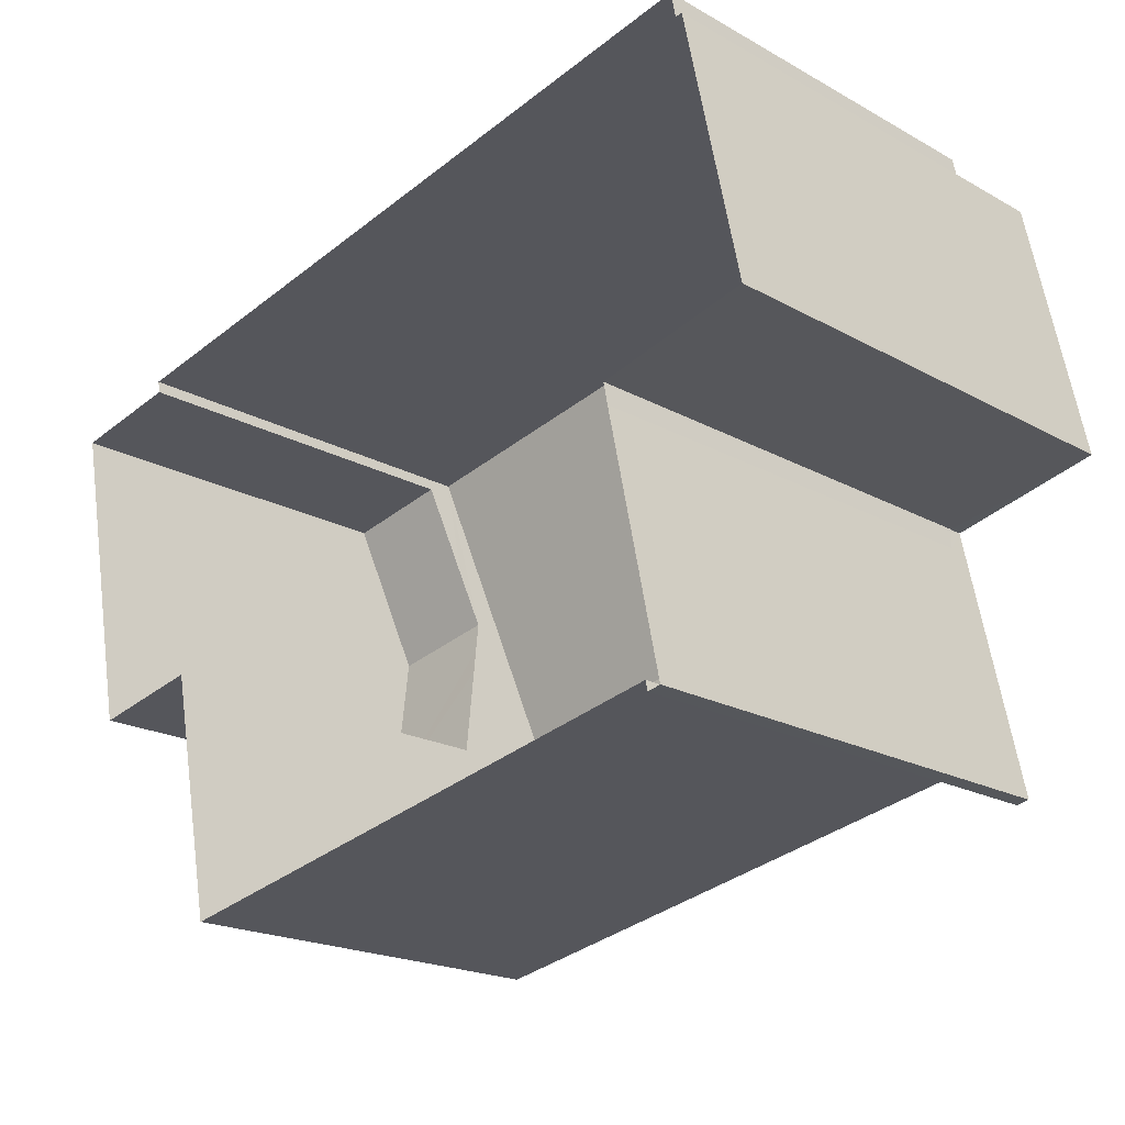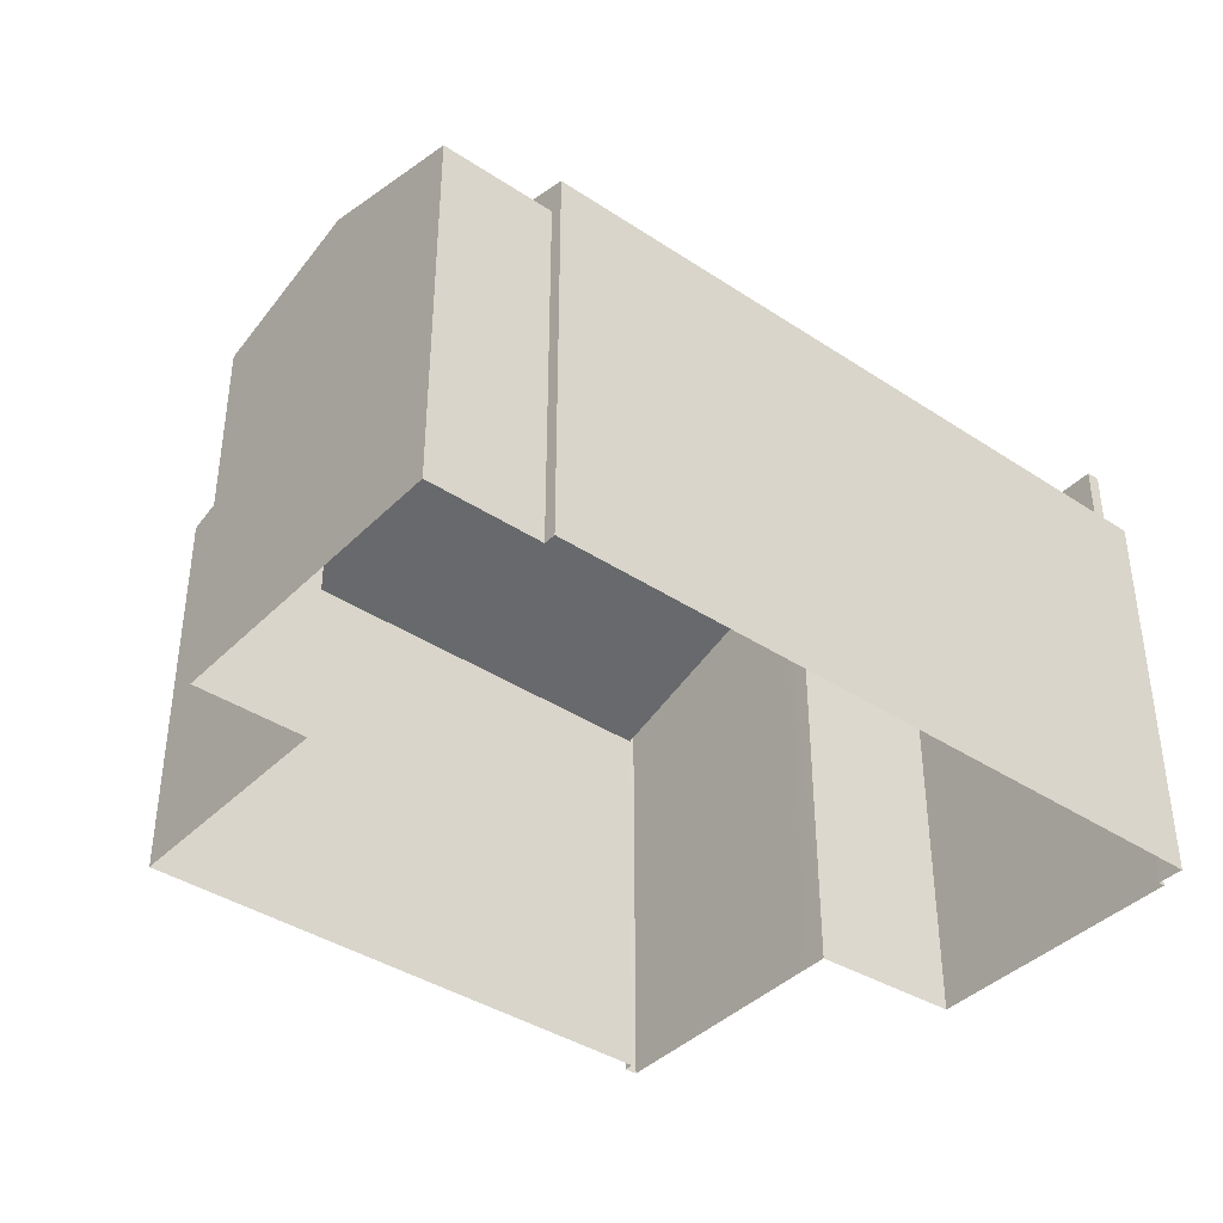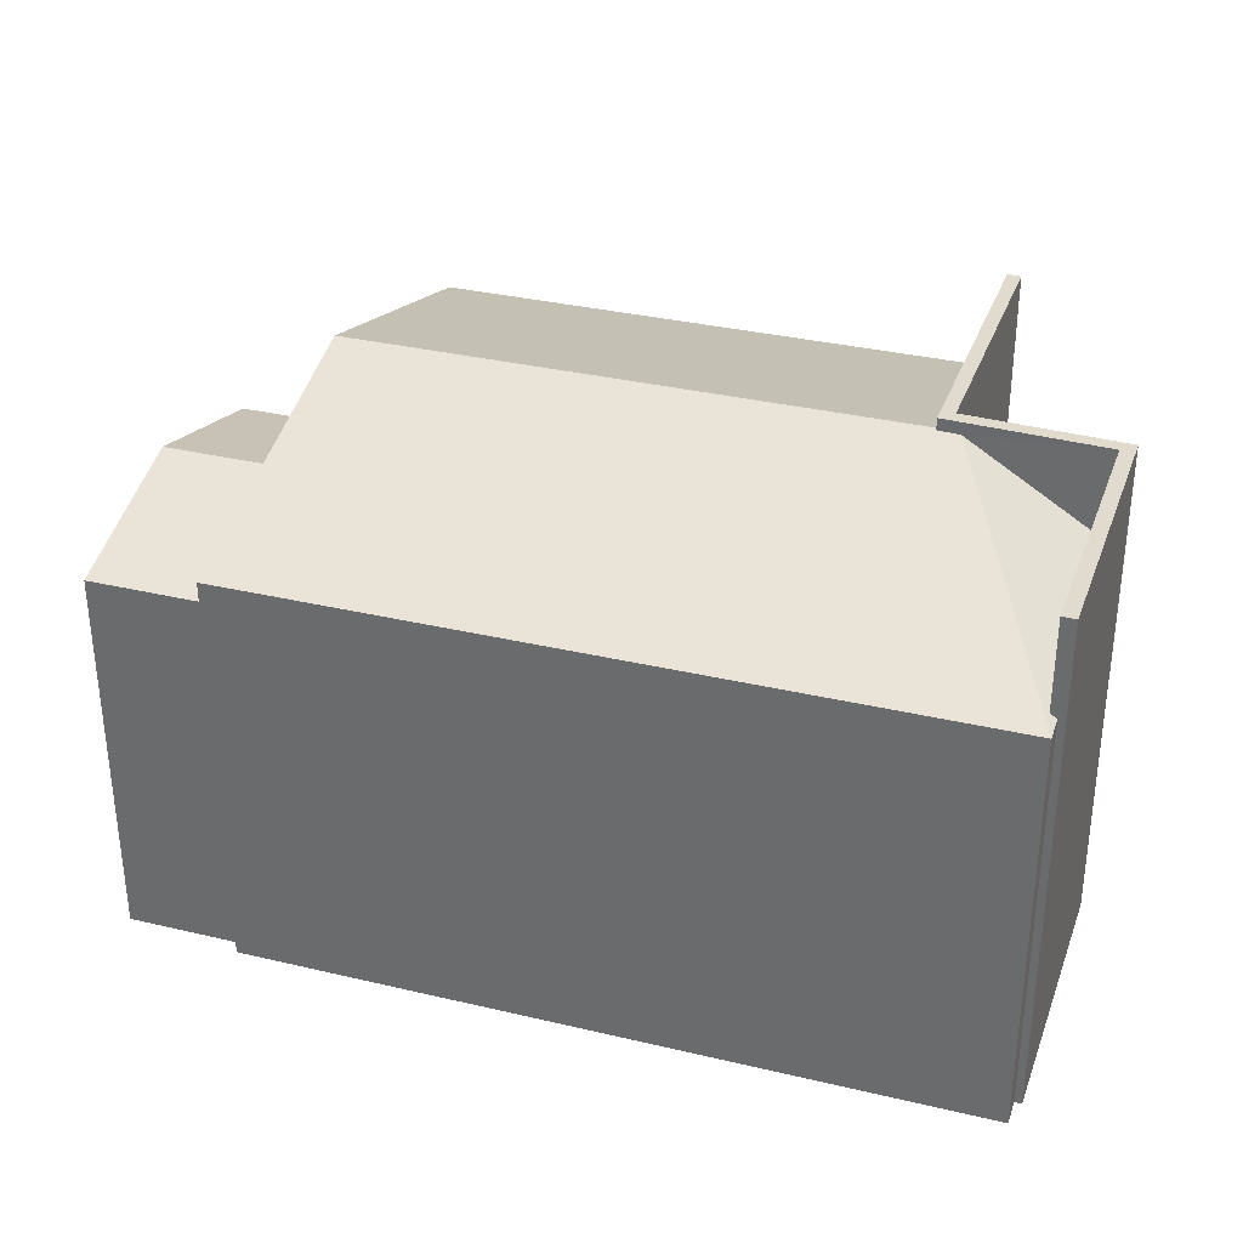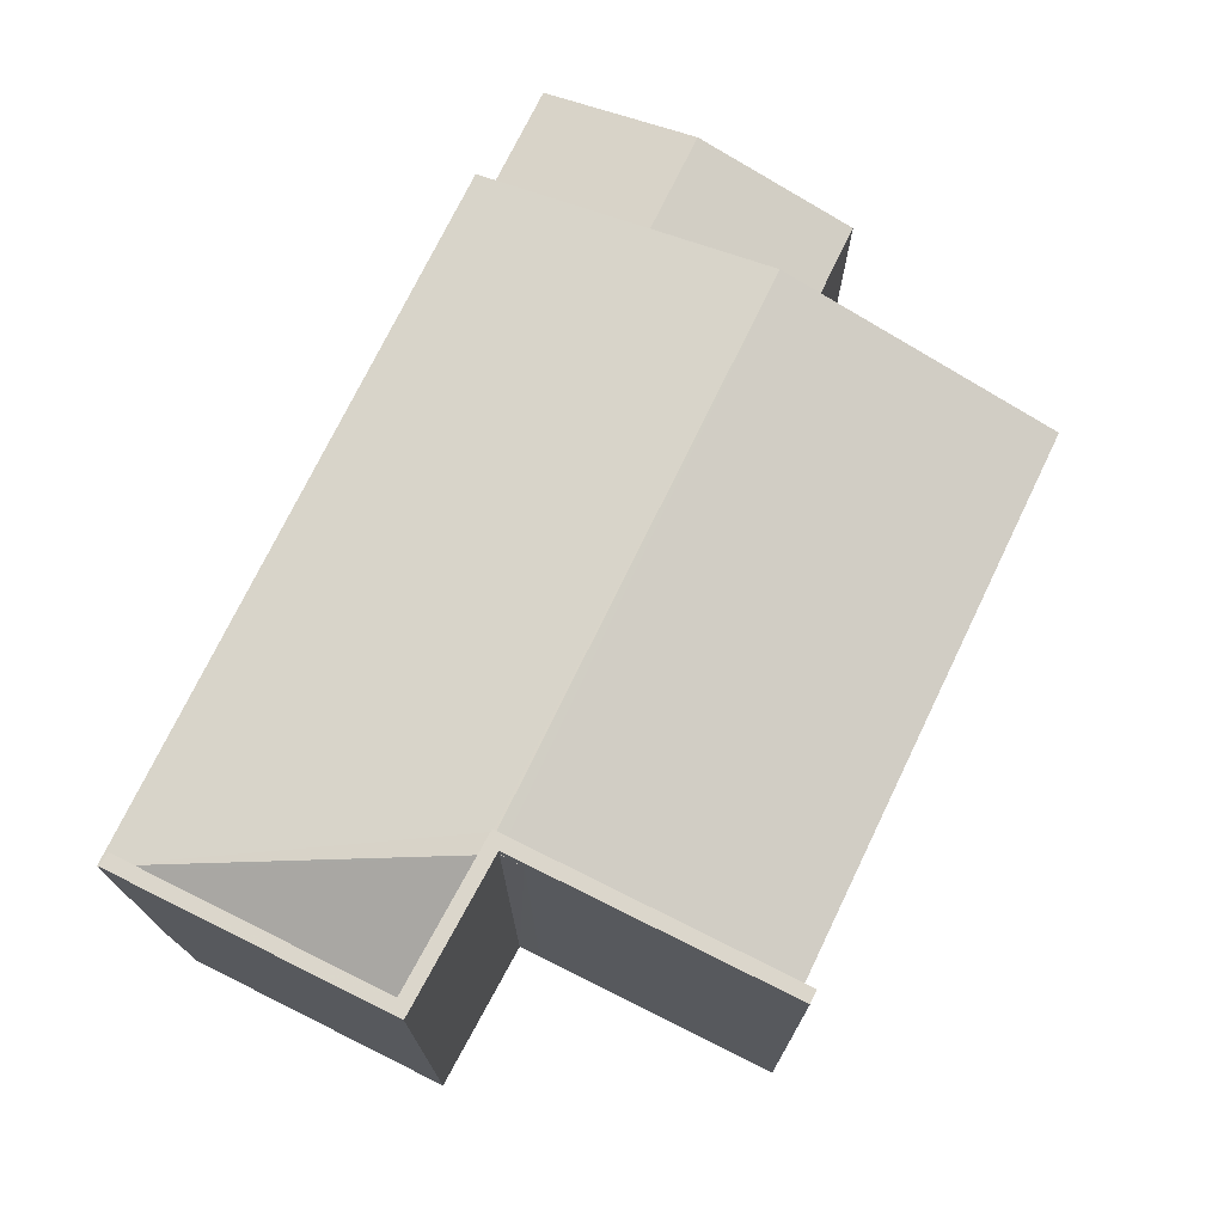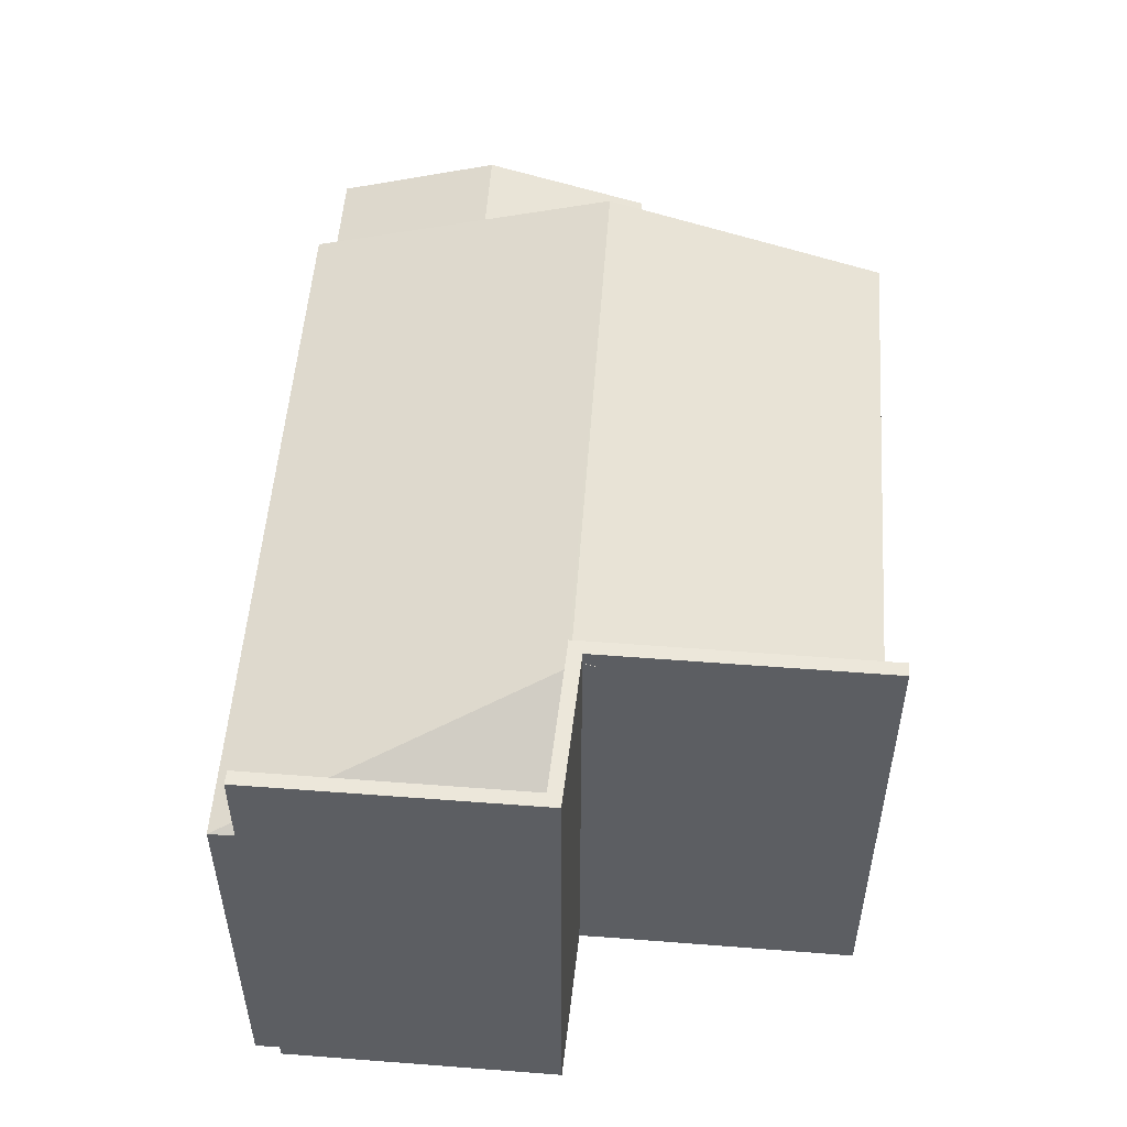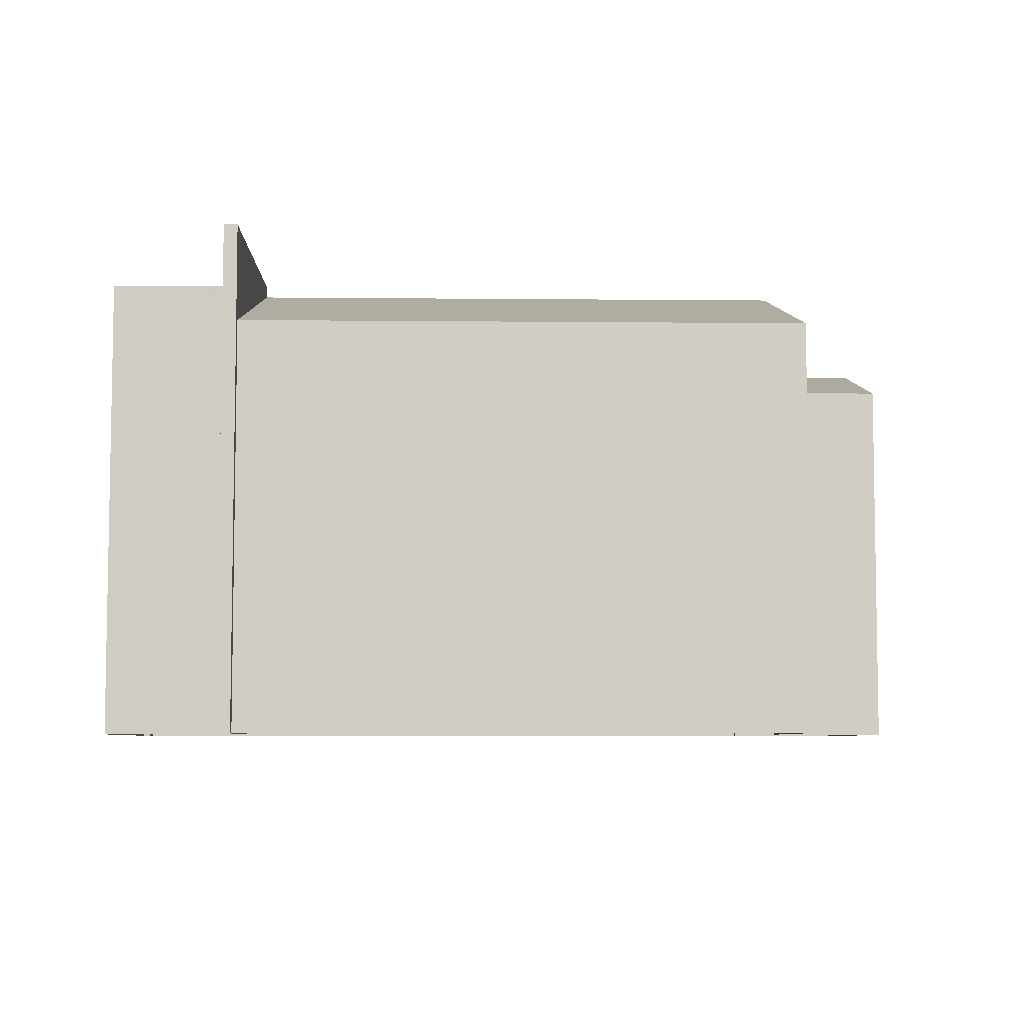
<metadata>
{"format":"obj","ext":"obj","renderer":"f3d","projection":"perspective","resolution":1024,"background":"white","views":[{"elev":-19.9,"azim":-135.6,"up":"+Y"},{"elev":-39.5,"azim":129.2,"up":"+Z"},{"elev":33.5,"azim":-173.4,"up":"+Z"},{"elev":73.6,"azim":-75.6,"up":"+Z"},{"elev":52.3,"azim":-97.3,"up":"+Z"},{"elev":-6.3,"azim":-12.9,"up":"+Z"}]}
</metadata>
<code>
v -8683 -3.772e+04 28.97
v -8683 -3.773e+04 28.97
v -8696 -3.772e+04 28.98
v -8696 -3.772e+04 28.98
v -8698 -3.773e+04 28.98
v -8696 -3.772e+04 28.98
v -8681 -3.773e+04 28.97
v -8682 -3.773e+04 28.97
v -8696 -3.773e+04 28.98
v -8695 -3.773e+04 28.98
v -8696 -3.773e+04 28.98
v -8696 -3.773e+04 28.98
v -8685 -3.774e+04 28.97
v -8685 -3.773e+04 28.97
v -8695 -3.773e+04 28.98
v -8697 -3.773e+04 38.11
v -8696 -3.772e+04 38.11
v -8698 -3.773e+04 38.11
v -8696 -3.772e+04 38.11
v -8695 -3.773e+04 38.1
v -8696 -3.773e+04 38.1
v -8694 -3.773e+04 38.1
v -8696 -3.773e+04 38.1
v -8684 -3.773e+04 37.89
v -8696 -3.772e+04 36.39
v -8694 -3.773e+04 37.89
v -8695 -3.773e+04 37.88
v -8694 -3.773e+04 37.9
v -8683 -3.772e+04 36.38
v -8694 -3.773e+04 37.85
v -8696 -3.773e+04 36.39
v -8685 -3.774e+04 36.38
v -8696 -3.772e+04 36.46
v -8697 -3.773e+04 36.43
v -8696 -3.772e+04 36.39
v -8695 -3.773e+04 37.72
v -8695 -3.773e+04 37.84
v -8695 -3.773e+04 37.84
v -8684 -3.773e+04 36.38
v -8685 -3.773e+04 35.87
v -8682 -3.773e+04 35.87
v -8684 -3.773e+04 36.53
v -8682 -3.773e+04 36.7
v -8684 -3.773e+04 36.7
v -8683 -3.773e+04 36.04
v -8681 -3.773e+04 35.87
v -8683 -3.773e+04 35.87
v -8684 -3.773e+04 36.38
f 1 2 3
f 3 2 4
f 5 6 4
f 2 7 8
f 9 10 11
f 9 11 12
f 13 11 14
f 14 2 8
f 10 15 14
f 5 4 15
f 4 2 15
f 11 10 14
f 15 2 14
f 16 17 18
f 16 19 17
f 20 21 22
f 20 23 21
f 16 18 20
f 22 16 20
f 24 25 26
f 25 27 26
f 28 24 26
f 24 29 25
f 30 31 32
f 24 30 32
f 24 28 30
f 25 33 27
f 27 33 34
f 35 33 25
f 36 37 38
f 39 40 41
f 42 39 41
f 42 43 44
f 42 41 43
f 45 43 46
f 47 45 46
f 43 45 48
f 44 43 48
f 12 11 31
f 12 31 21
f 30 22 21
f 28 26 22
f 30 28 22
f 31 30 21
f 21 9 12
f 21 23 9
f 20 37 36
f 20 36 23
f 36 9 23
f 36 10 9
f 37 20 38
f 15 38 5
f 5 38 18
f 38 20 18
f 17 6 5
f 18 17 5
f 19 33 17
f 17 35 6
f 6 35 4
f 33 35 17
f 22 27 16
f 16 27 34
f 26 27 22
f 16 34 33
f 19 16 33
f 48 29 44
f 29 24 44
f 42 24 39
f 24 32 39
f 44 24 42
f 14 40 13
f 13 40 32
f 40 39 32
f 1 47 2
f 45 29 48
f 29 47 1
f 45 47 29
f 11 13 32
f 31 11 32
f 4 25 3
f 4 35 25
f 29 1 3
f 25 29 3
f 43 41 46
f 2 46 7
f 2 47 46
f 46 8 7
f 46 41 8
f 14 8 41
f 40 14 41
f 36 38 15
f 10 36 15

</code>
